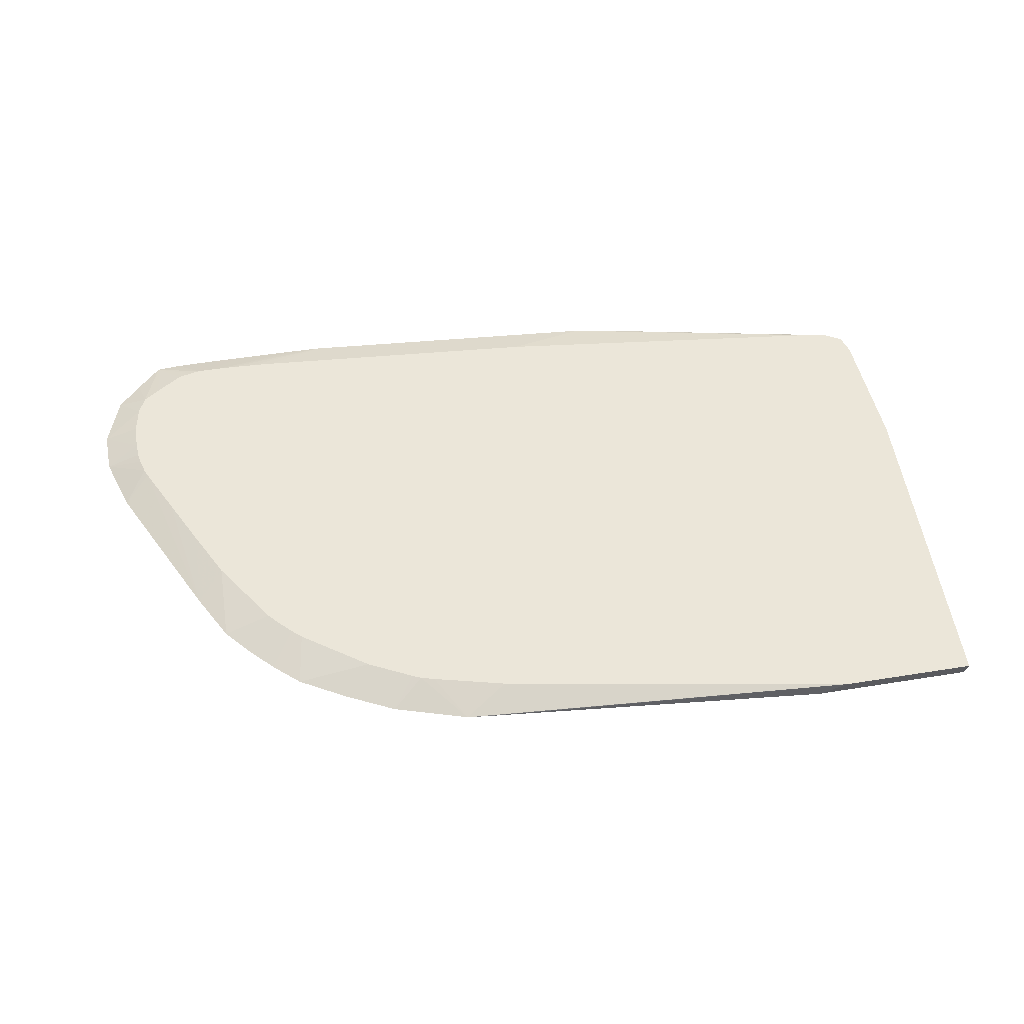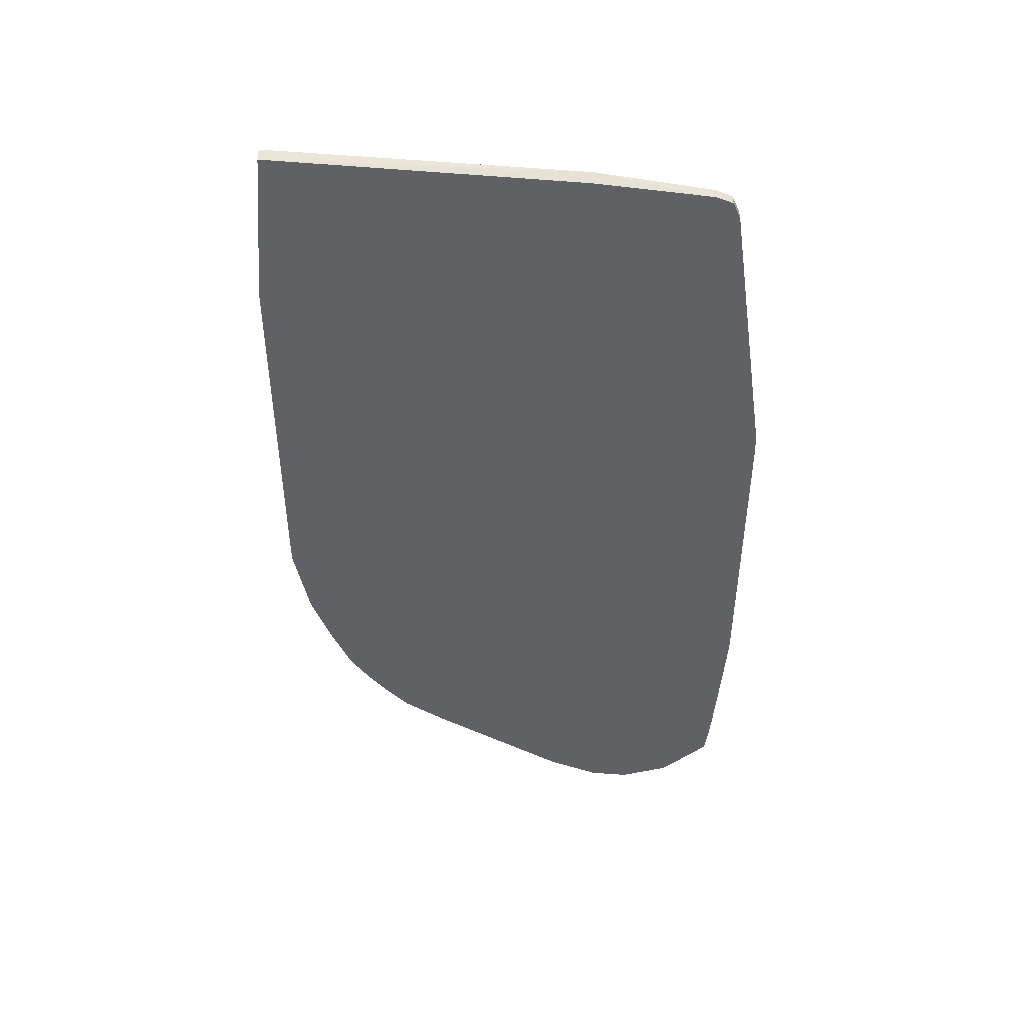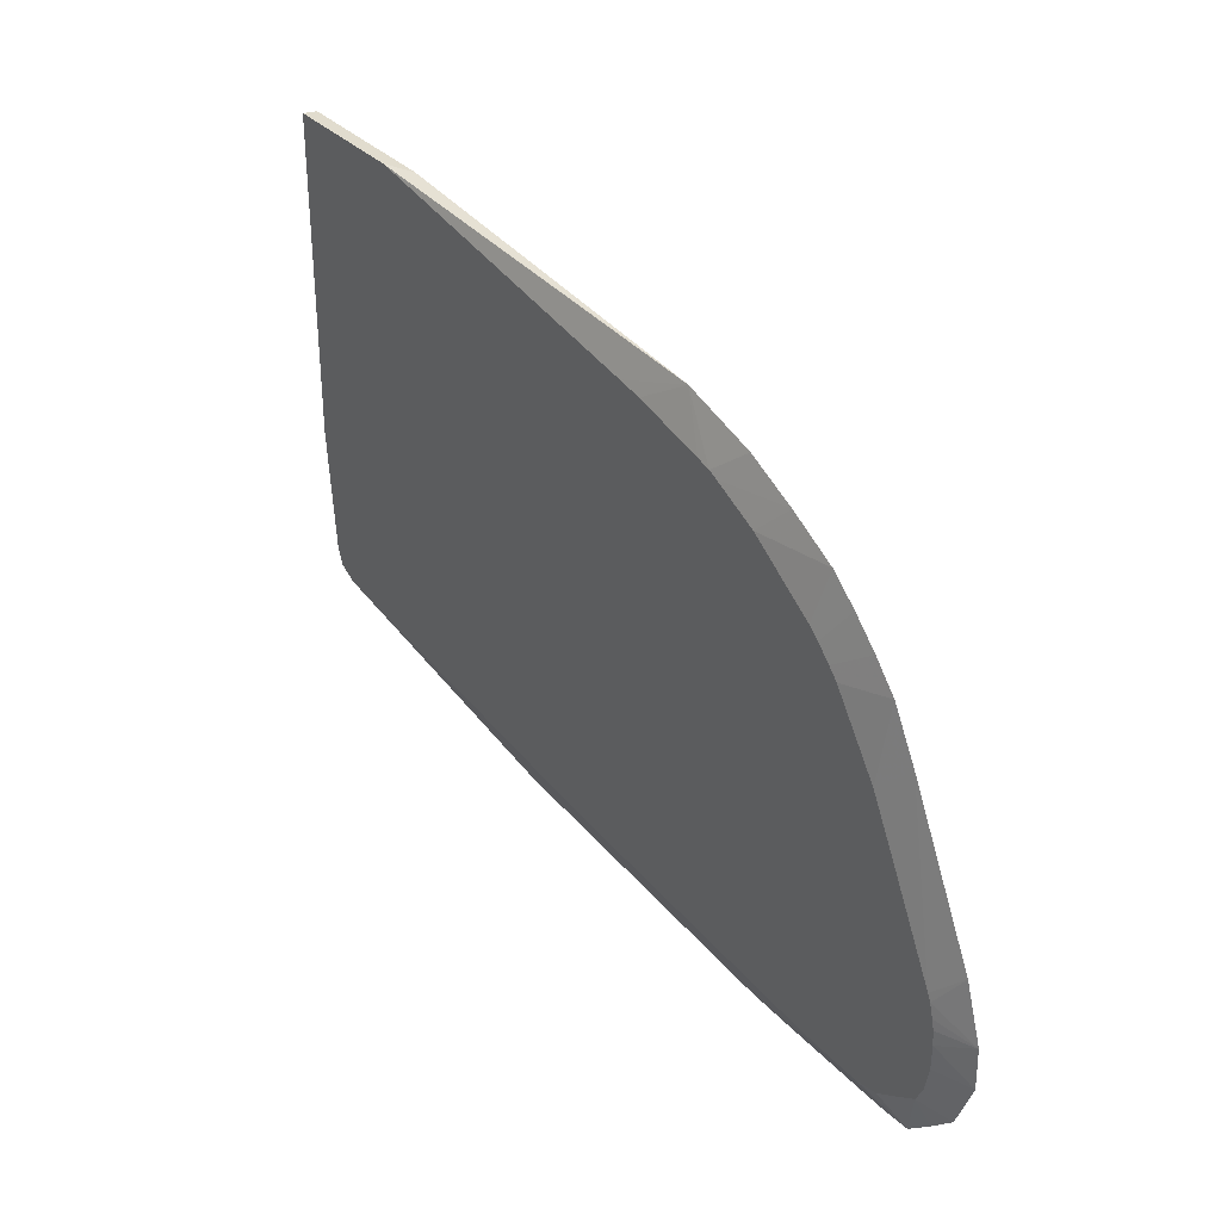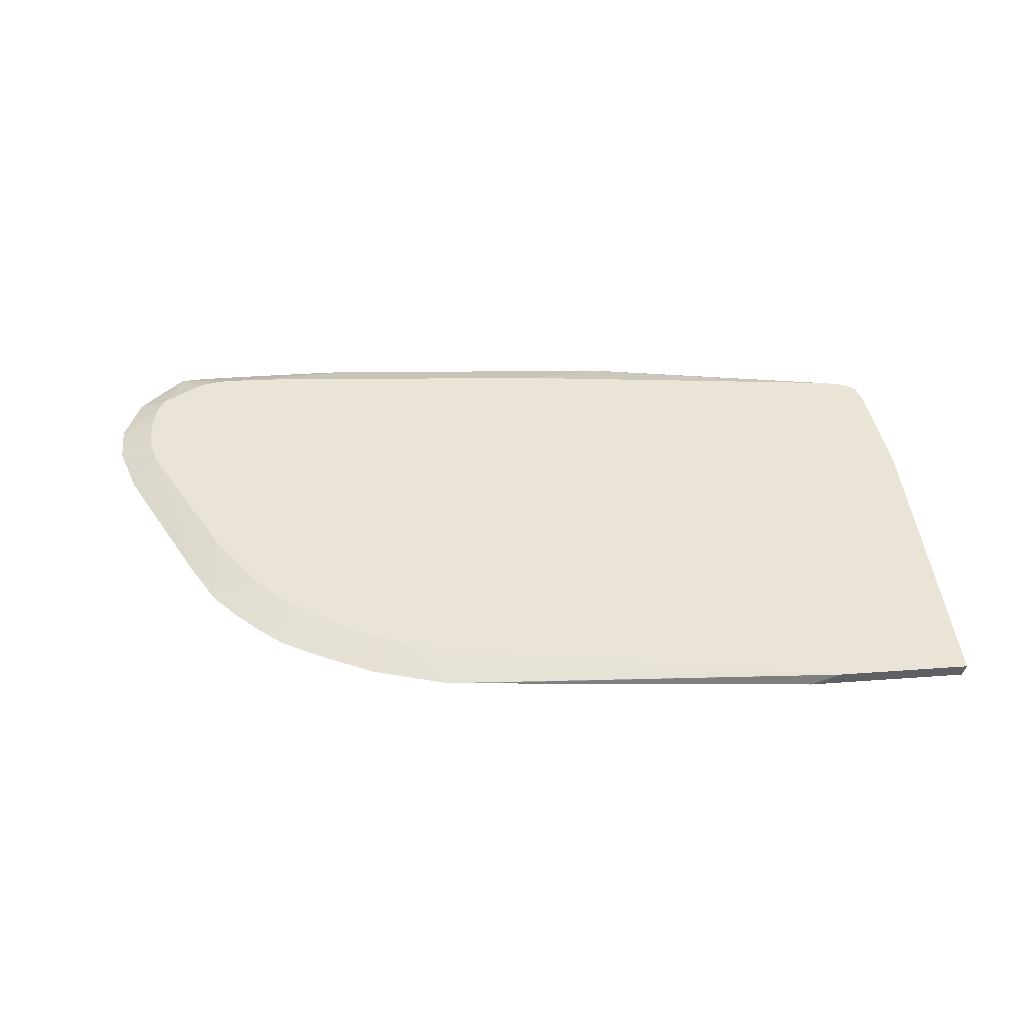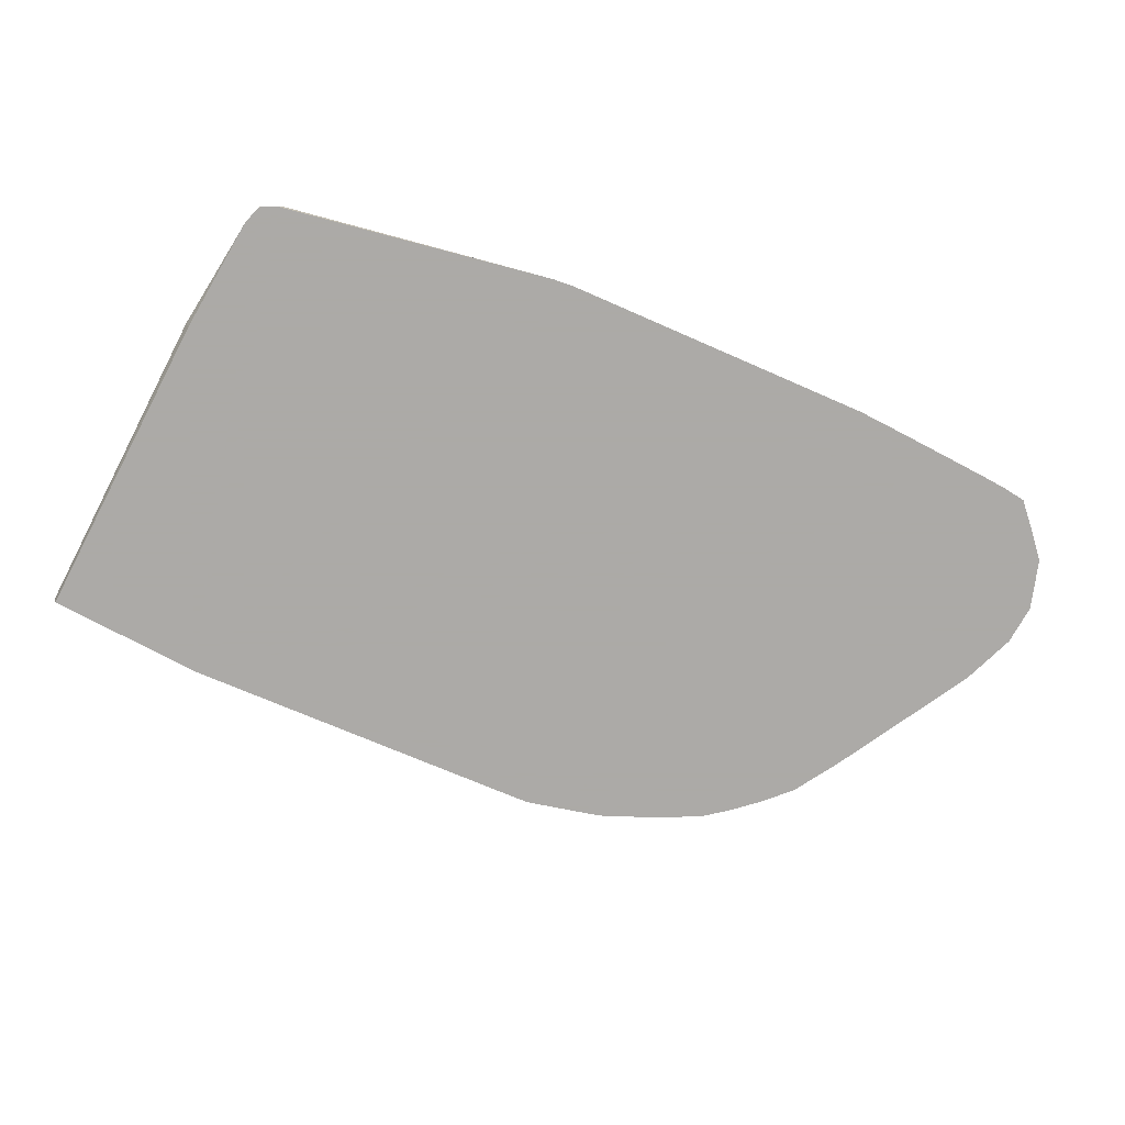
<metadata>
{"format":"obj","ext":"obj","renderer":"f3d","projection":"perspective","resolution":1024,"background":"white","views":[{"elev":55.4,"azim":170.4,"up":"+Z"},{"elev":-47.0,"azim":-94.9,"up":"+Z"},{"elev":34.0,"azim":53.9,"up":"+Y"},{"elev":42.6,"azim":175.0,"up":"+Z"},{"elev":-76.0,"azim":-28.0,"up":"+Z"}]}
</metadata>
<code>
v -0.2864 -0.0008056 0.002049
v -0.3105 -0.0008056 0.002049
v -0.2909 -0.0008056 0.003907
v -0.2332 -0.005712 0.002049
v -0.3106 -0.04953 0.002049
v -0.3114 -0.04953 0.003907
v -0.3108 -0.0008056 0.002934
v -0.311 -0.0008056 0.003907
v -0.2403 -0.009415 0.003907
v -0.2298 -0.006046 0.002049
v -0.3098 -0.06787 0.002049
v -0.3099 -0.06787 0.003907
v -0.2365 -0.01008 0.003907
v -0.2255 -0.01281 0.003907
v -0.2234 -0.01338 0.003907
v -0.2186 -0.00944 0.002049
v -0.3091 -0.07046 0.002049
v -0.3095 -0.06903 0.003907
v -0.2221 -0.01396 0.003907
v -0.2112 -0.01303 0.002049
v -0.309 -0.07068 0.002049
v -0.309 -0.07067 0.003907
v -0.2154 -0.01728 0.003907
v -0.2041 -0.01697 0.002049
v -0.3088 -0.07081 0.002049
v -0.3075 -0.07149 0.003907
v -0.2053 -0.02425 0.003907
v -0.2002 -0.02037 0.002049
v -0.3063 -0.07211 0.002049
v -0.3063 -0.07213 0.003907
v -0.3074 -0.07154 0.003907
v -0.2038 -0.0256 0.003907
v -0.2017 -0.02762 0.003907
v -0.1965 -0.02404 0.002049
v -0.2653 -0.08181 0.002049
v -0.3042 -0.0725 0.003907
v -0.2003 -0.02914 0.003907
v -0.193 -0.02795 0.002049
v -0.2621 -0.0823 0.002049
v -0.3027 -0.07275 0.003907
v -0.1934 -0.03925 0.003907
v -0.1891 -0.03504 0.002049
v -0.2145 -0.08604 0.002049
v -0.2057 -0.08232 0.003907
v -0.25 -0.07884 0.003907
v -0.1896 -0.04645 0.003907
v -0.1859 -0.05375 0.003907
v -0.1822 -0.06105 0.003907
v -0.1782 -0.0571 0.002049
v -0.2108 -0.0861 0.002049
v -0.1963 -0.08276 0.003907
v -0.1984 -0.08271 0.003907
v -0.2021 -0.08255 0.003907
v -0.1818 -0.06217 0.003907
v -0.1755 -0.06541 0.002049
v -0.2072 -0.08613 0.002049
v -0.1999 -0.08617 0.002049
v -0.1947 -0.08277 0.003907
v -0.1812 -0.0642 0.003907
v -0.1753 -0.07153 0.002049
v -0.1809 -0.06572 0.003907
v -0.1807 -0.06787 0.003907
v -0.1963 -0.08619 0.002049
v -0.1926 -0.08619 0.002049
v -0.1926 -0.08276 0.003907
v -0.1781 -0.07886 0.002049
v -0.1808 -0.07153 0.003907
v -0.1815 -0.07533 0.003907
v -0.1889 -0.08614 0.002049
v -0.1853 -0.08589 0.002049
v -0.1914 -0.0825 0.003907
v -0.1827 -0.07781 0.003907
v -0.1816 -0.08241 0.002049
v -0.1852 -0.07947 0.003907
v -0.1891 -0.082 0.003907
f 1 2 7
f 1 7 8
f 1 8 3
f 1 3 4
f 1 4 10
f 1 10 16
f 1 16 20
f 1 20 24
f 1 24 28
f 1 28 34
f 1 34 38
f 1 38 42
f 1 42 49
f 1 49 55
f 1 55 60
f 1 60 66
f 1 66 73
f 1 73 70
f 1 70 69
f 1 69 64
f 1 64 63
f 1 63 57
f 1 57 56
f 1 56 50
f 1 50 43
f 1 43 39
f 1 39 35
f 1 35 29
f 1 29 25
f 1 25 21
f 1 21 17
f 1 17 11
f 1 11 5
f 1 5 2
f 2 5 6
f 2 6 7
f 3 8 6
f 3 6 12
f 3 12 18
f 3 18 22
f 3 22 26
f 3 26 31
f 3 31 30
f 3 30 36
f 3 36 40
f 3 40 45
f 3 45 44
f 3 44 53
f 3 53 52
f 3 52 51
f 3 51 58
f 3 58 65
f 3 65 71
f 3 71 75
f 3 75 74
f 3 74 72
f 3 72 68
f 3 68 67
f 3 67 62
f 3 62 61
f 3 61 59
f 3 59 54
f 3 54 48
f 3 48 47
f 3 47 46
f 3 46 41
f 3 41 37
f 3 37 33
f 3 33 32
f 3 32 27
f 3 27 23
f 3 23 19
f 3 19 15
f 3 15 14
f 3 14 13
f 3 13 9
f 3 9 10
f 3 10 4
f 5 11 6
f 6 8 7
f 6 11 12
f 9 13 10
f 10 13 14
f 10 14 15
f 10 15 16
f 11 17 12
f 12 17 18
f 15 19 16
f 16 19 20
f 17 21 22
f 17 22 18
f 19 23 20
f 20 23 24
f 21 25 22
f 22 25 26
f 23 27 24
f 24 27 28
f 25 29 30
f 25 30 31
f 25 31 26
f 27 32 28
f 28 33 34
f 28 32 33
f 29 35 30
f 30 35 36
f 33 37 34
f 34 37 38
f 35 39 40
f 35 40 36
f 37 41 38
f 38 41 42
f 39 43 44
f 39 44 45
f 39 45 40
f 41 46 42
f 42 46 47
f 42 47 48
f 42 48 49
f 43 50 51
f 43 51 52
f 43 52 53
f 43 53 44
f 48 54 49
f 49 54 55
f 50 56 51
f 51 57 58
f 51 56 57
f 54 59 55
f 55 59 61
f 55 61 62
f 55 62 60
f 57 63 58
f 58 64 65
f 58 63 64
f 60 62 67
f 60 67 68
f 60 68 66
f 64 69 65
f 65 69 70
f 65 70 71
f 66 68 72
f 66 72 73
f 70 73 72
f 70 72 74
f 70 74 75
f 70 75 71

</code>
